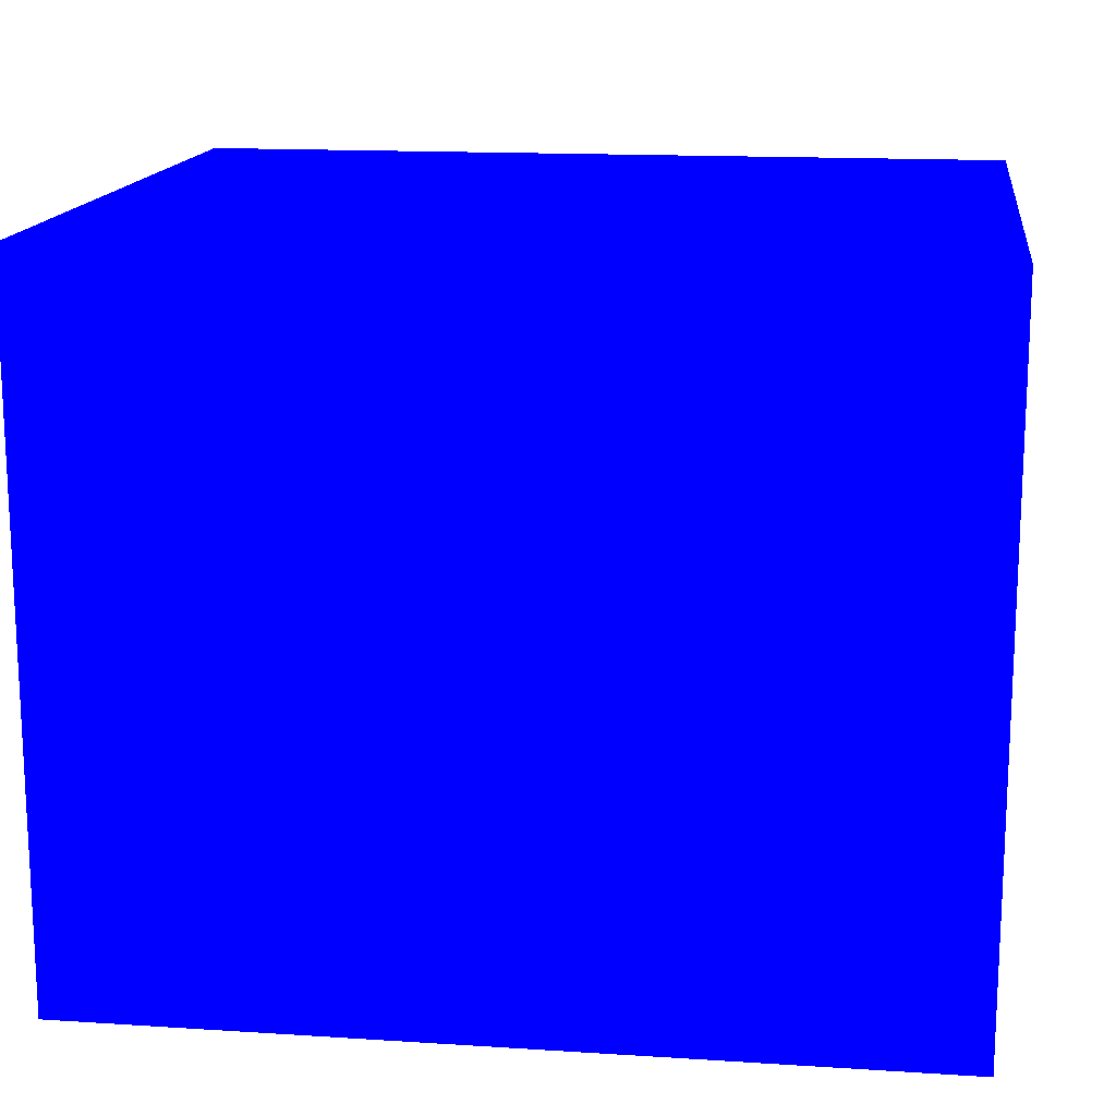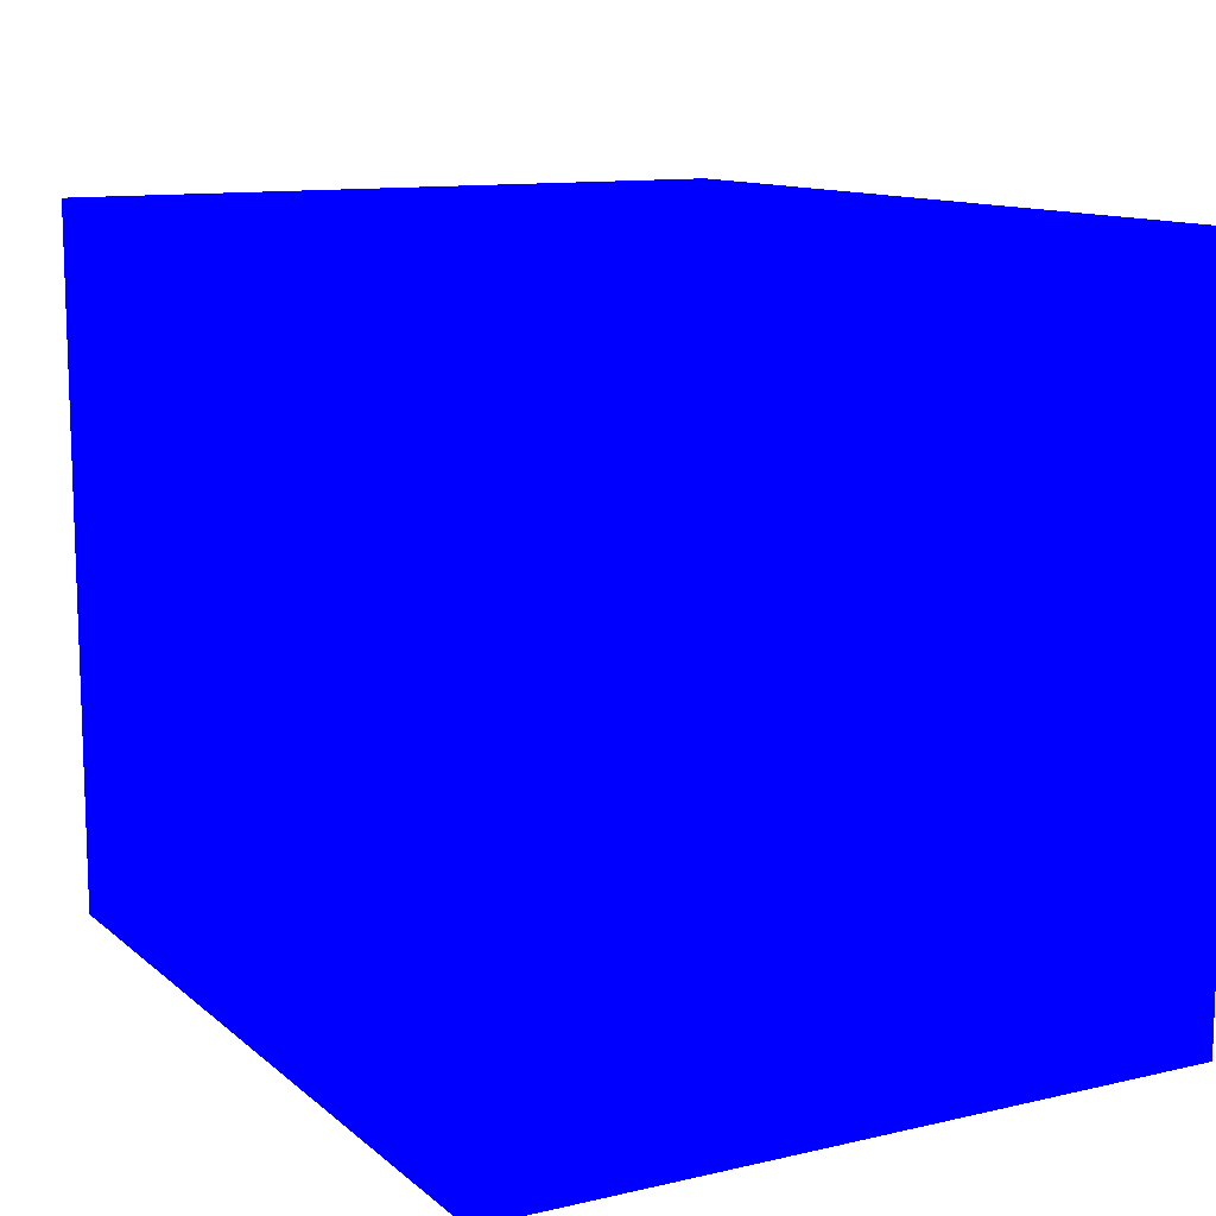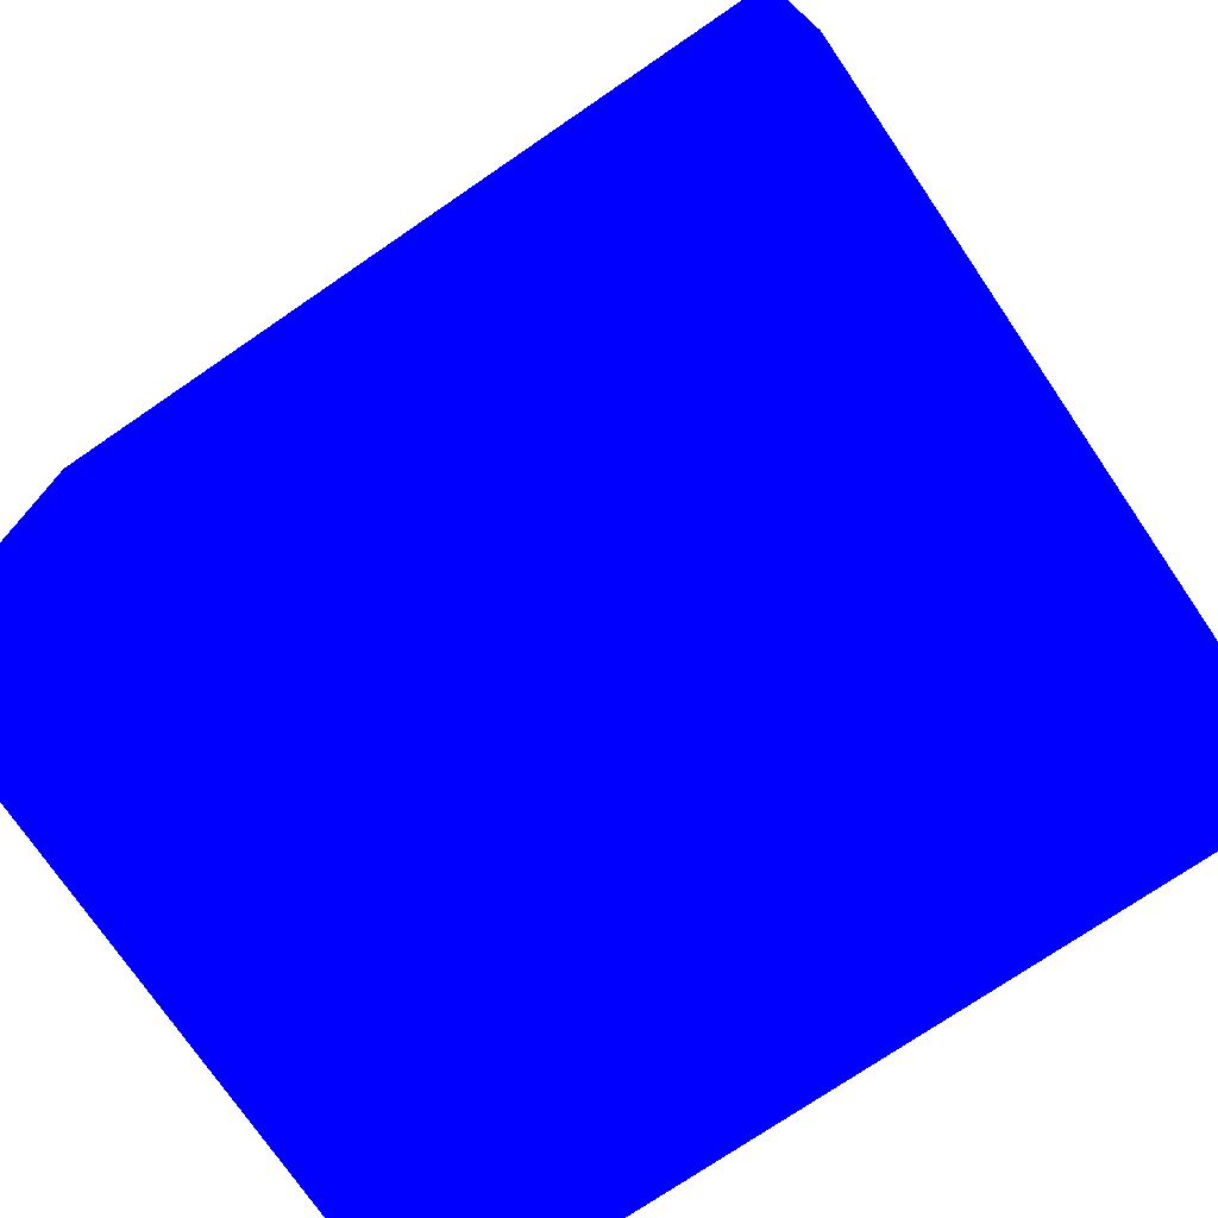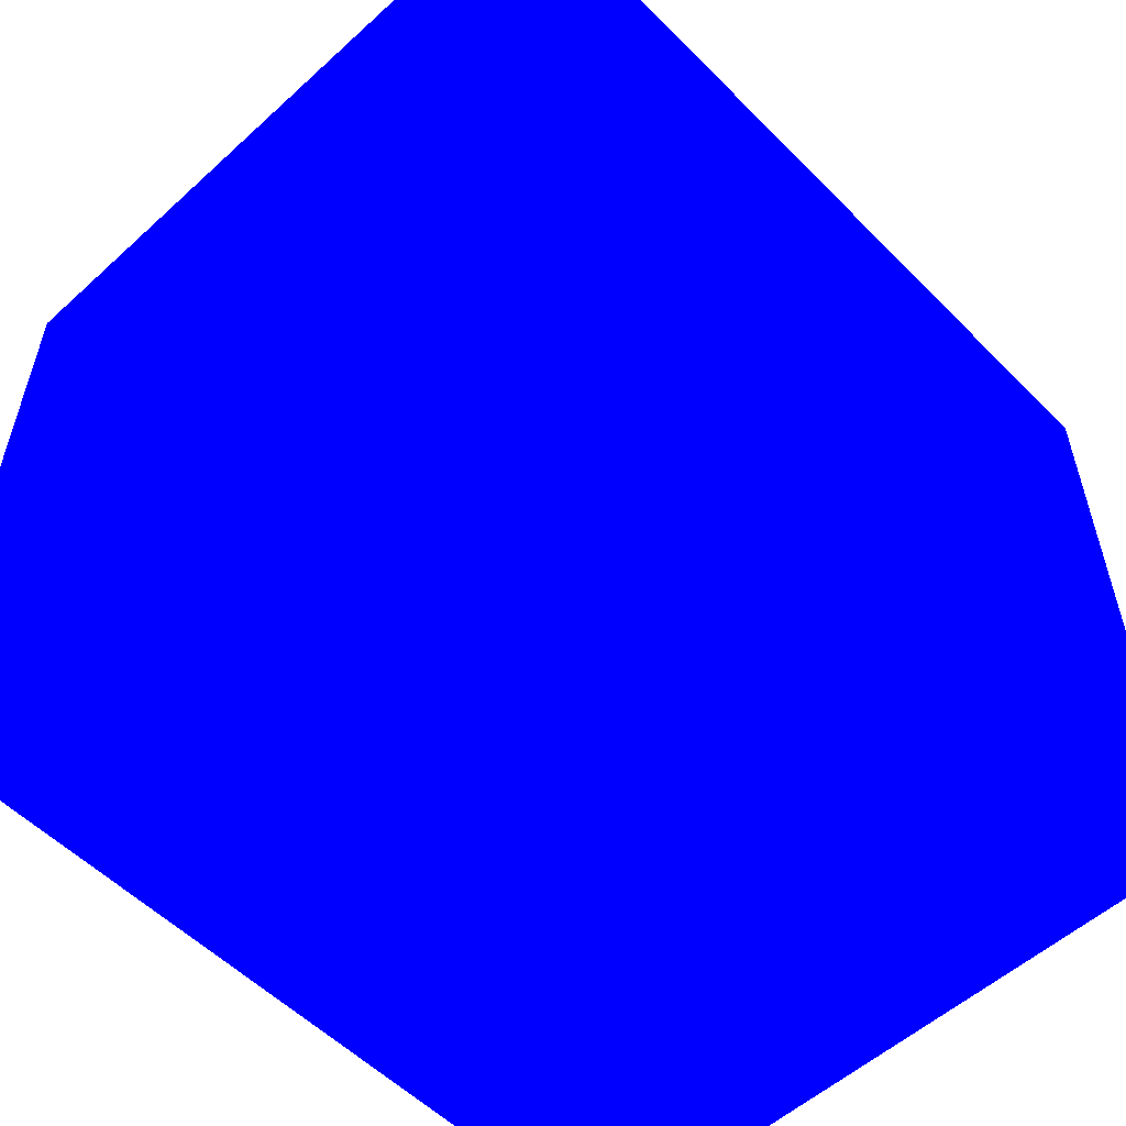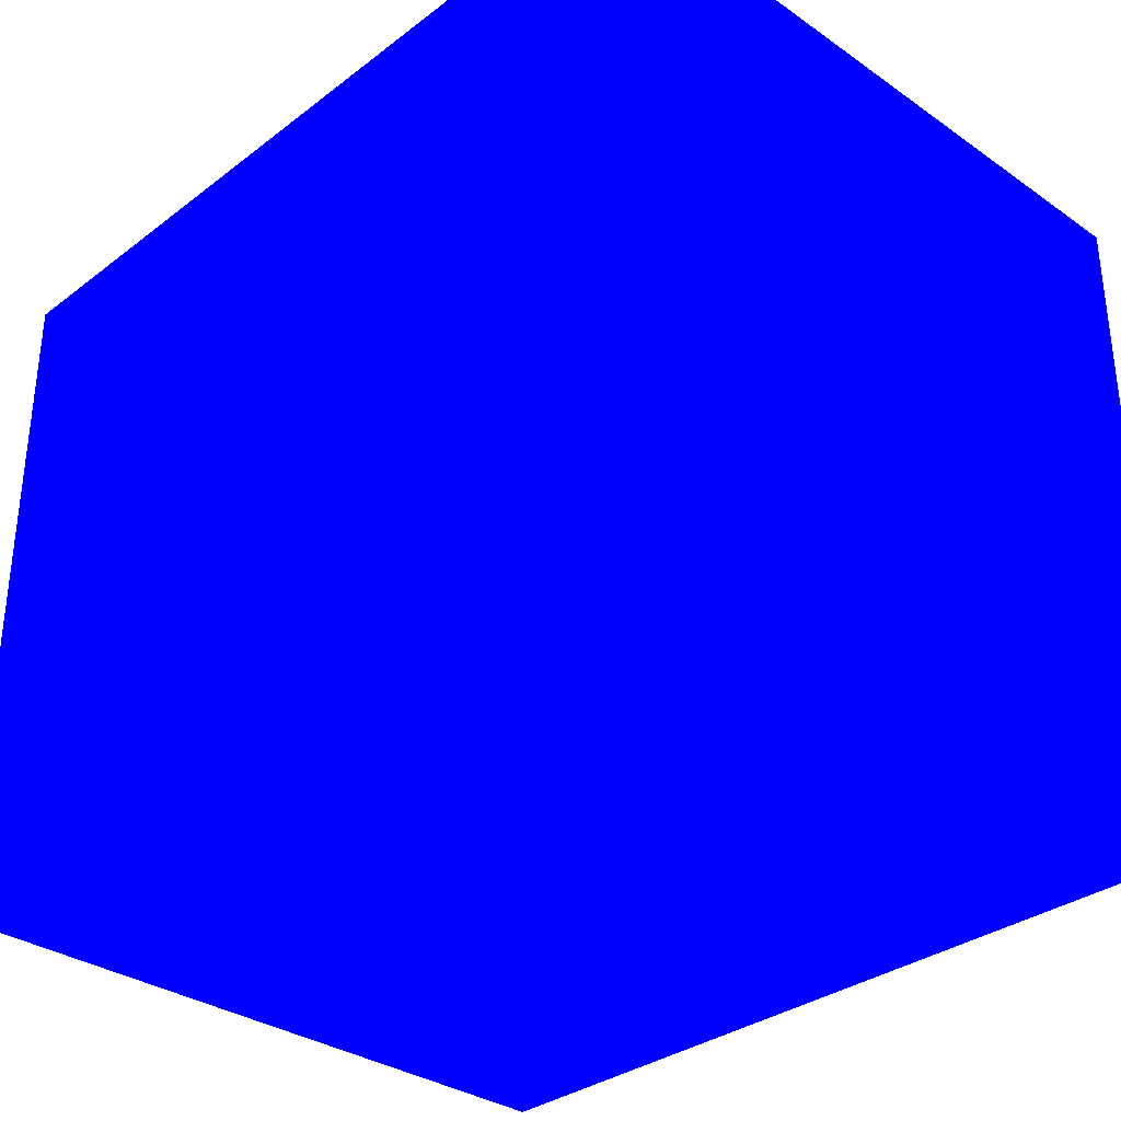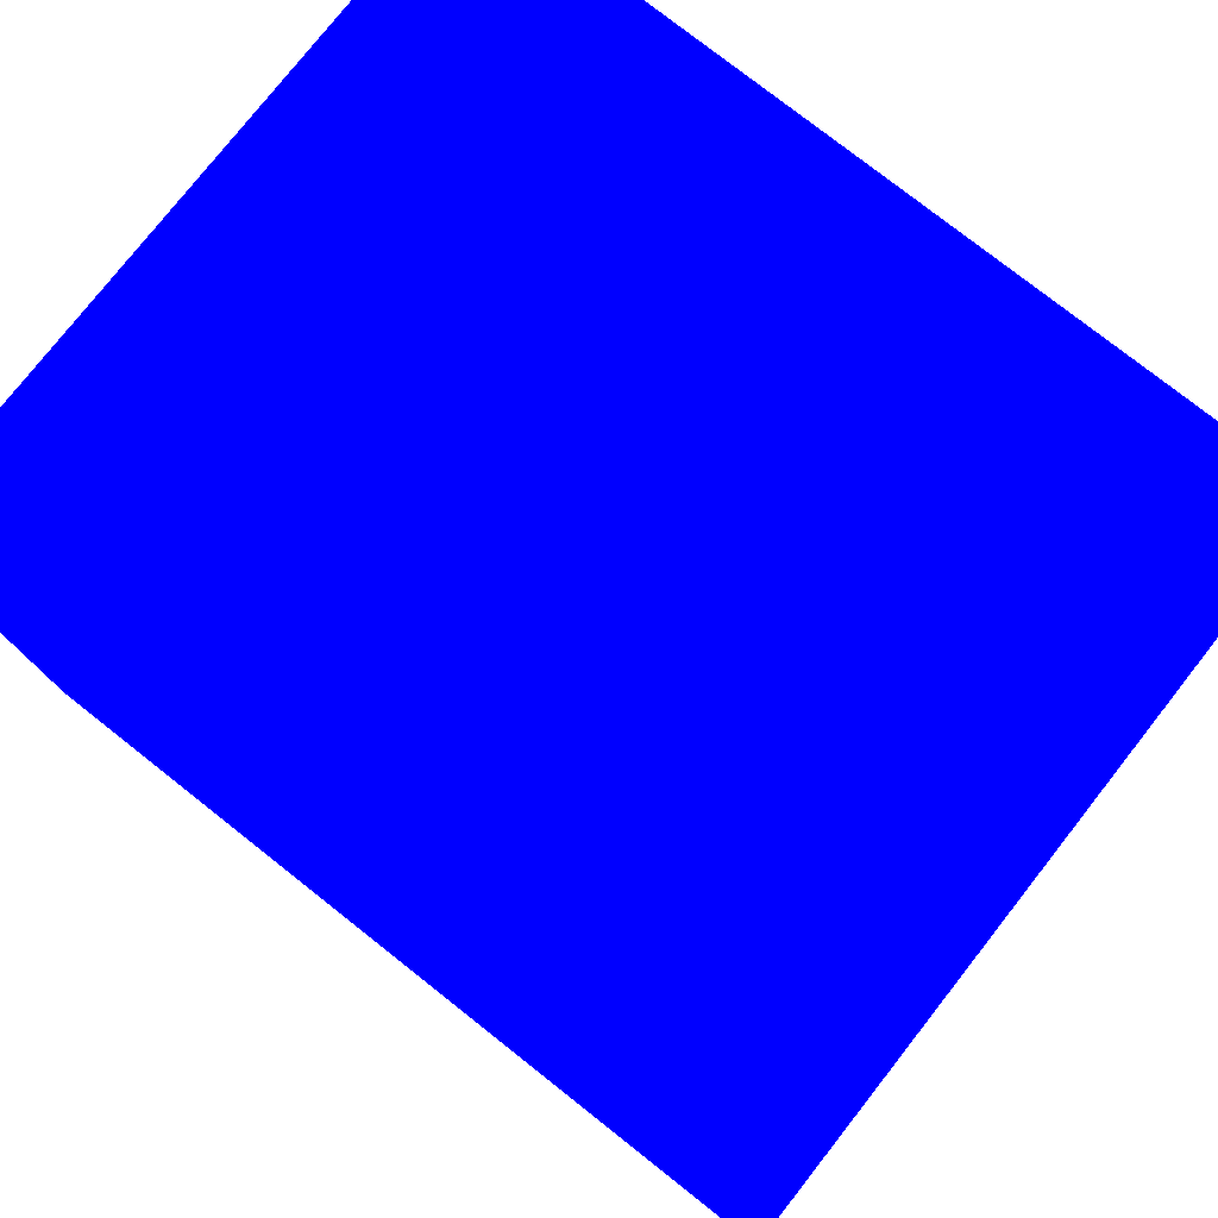
<metadata>
{"format":"obj","ext":"obj","renderer":"f3d","projection":"perspective","resolution":1024,"background":"white","views":[{"elev":15.4,"azim":7.7,"up":"+Z"},{"elev":11.7,"azim":61.1,"up":"+Z"},{"elev":-74.7,"azim":34.3,"up":"+Z"},{"elev":-55.2,"azim":133.6,"up":"+Z"},{"elev":-32.7,"azim":-133.8,"up":"+Z"},{"elev":78.1,"azim":-141.8,"up":"+Z"}]}
</metadata>
<code>
v 1.21 1 -1 0 0 1
v 1.21 -1 -1 0 0 1
v 1.21 1 1 0 0 1
v 1.21 -1 1 0 0 1
v -1.21 1 -1 0 0 1
v -1.21 -1 -1 0 0 1
v -1.21 1 1 0 0 1
v -1.21 -1 1 0 0 1
v 1.089 1 -0.9 0 0 1
v 1.089 -0.9 -0.9 0 0 1
v 1.089 1 0.9 0 0 1
v 1.089 -0.9 0.9 0 0 1
v -1.089 1 -0.9 0 0 1
v -1.089 -0.9 -0.9 0 0 1
v -1.089 1 0.9 0 0 1
v -1.089 -0.9 0.9 0 0 1
f 4 3 7 8
f 8 7 5 6
f 6 2 4 8
f 2 1 3 4
f 6 5 1 2
f 12 16 15 11
f 16 14 13 15
f 14 16 12 10
f 10 12 11 9
f 14 10 9 13
f 7 3 11 15
f 3 1 9 11
f 5 7 15 13
f 1 5 13 9

</code>
